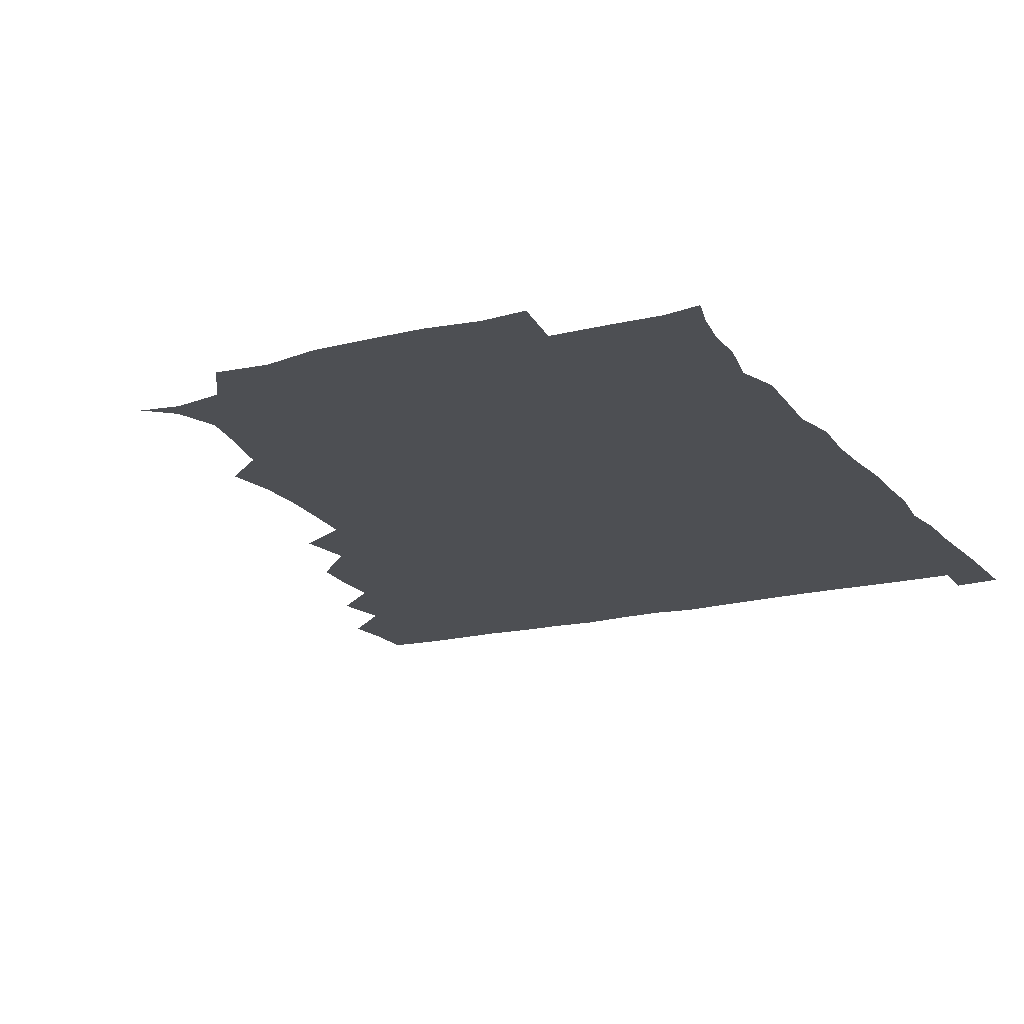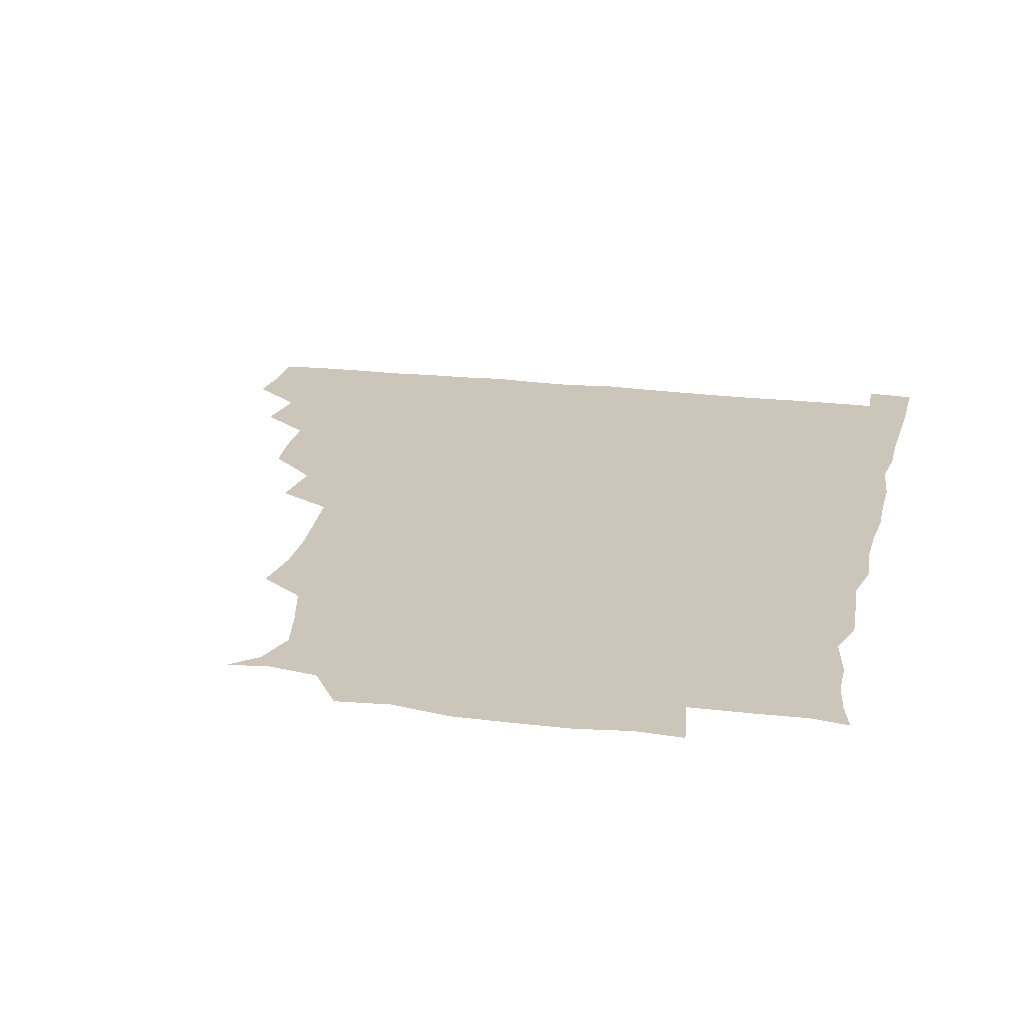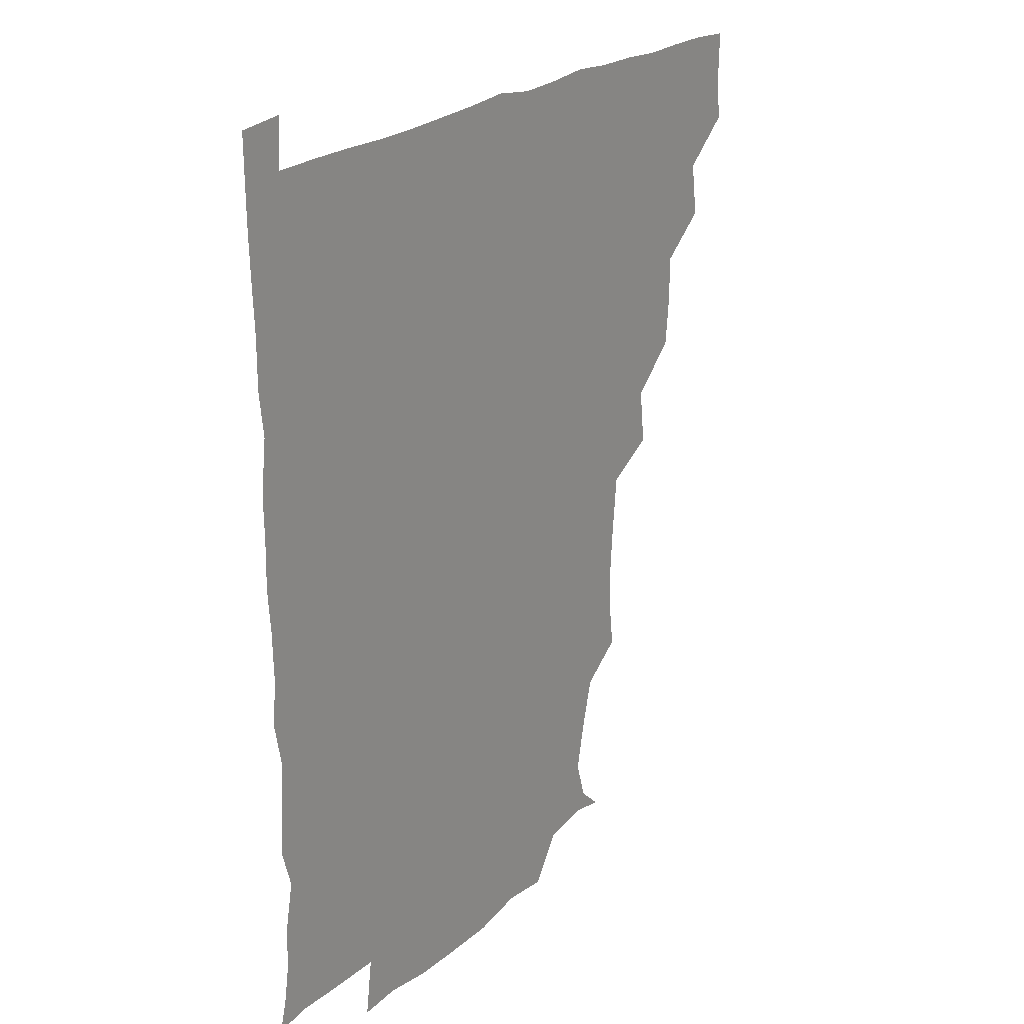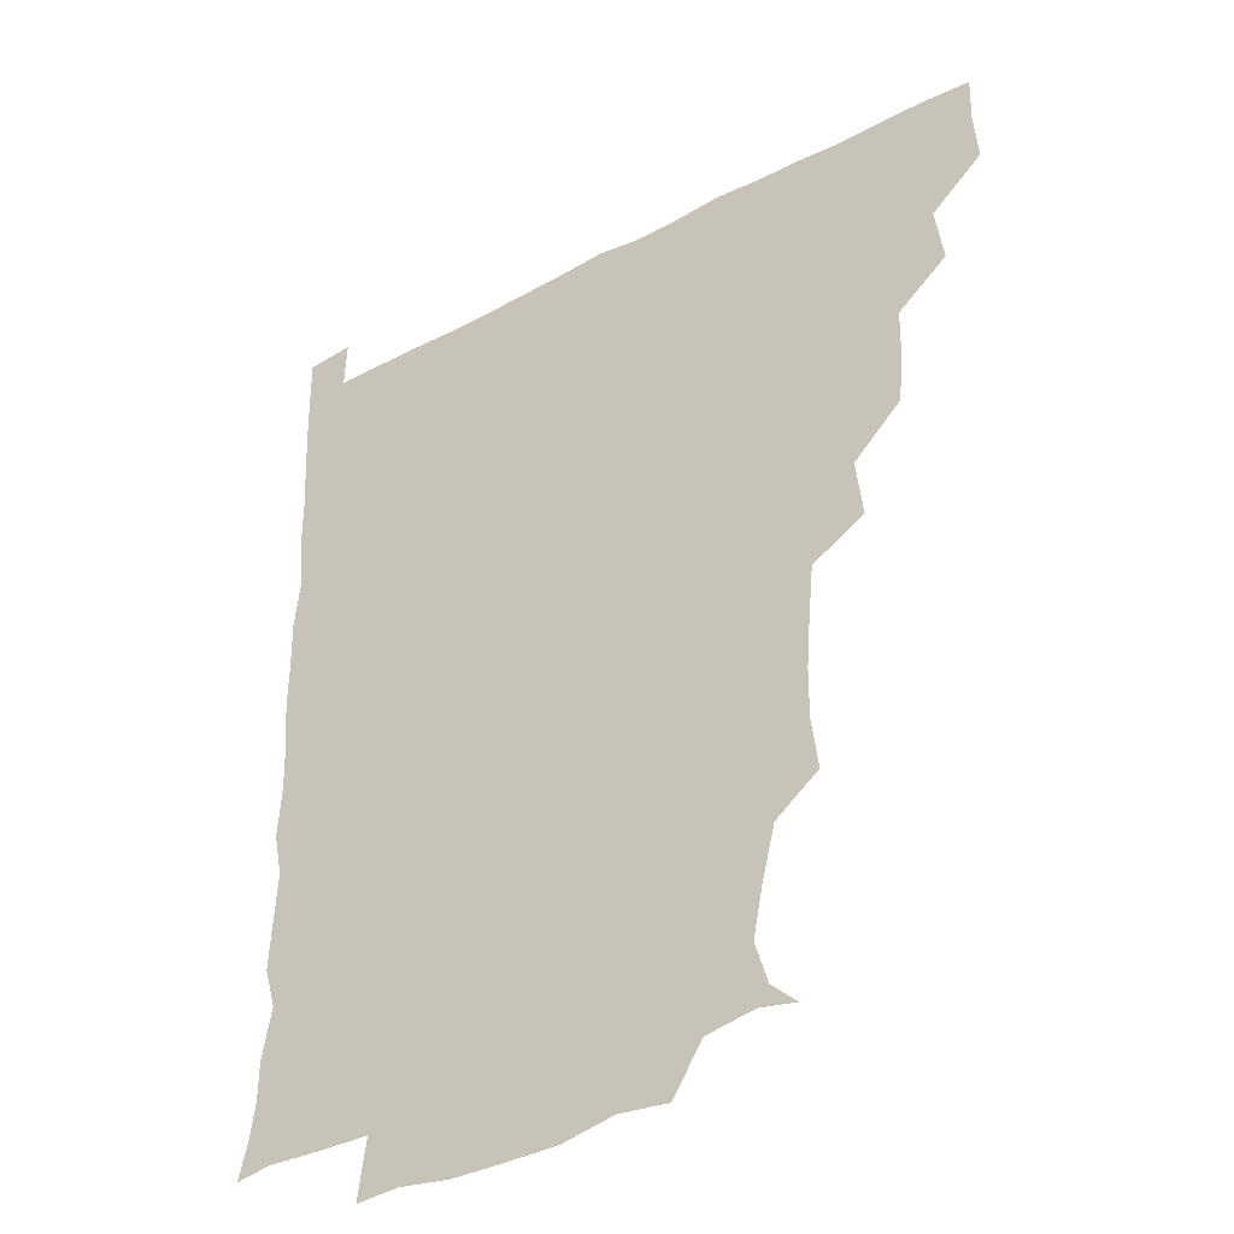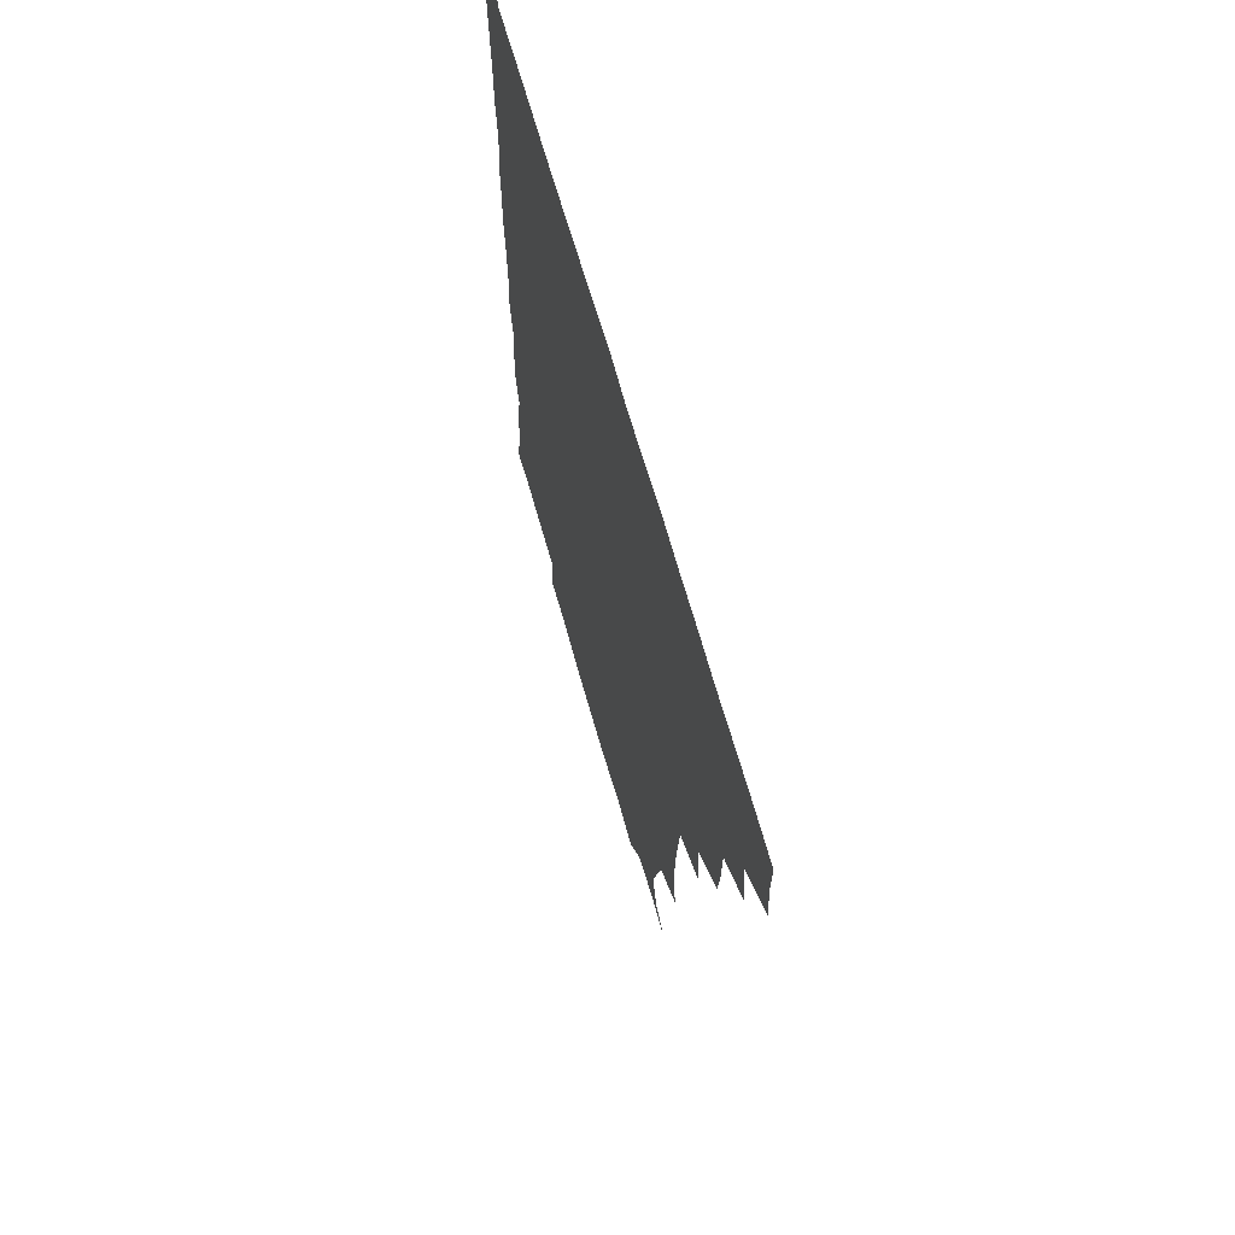
<metadata>
{"format":"obj","ext":"obj","renderer":"f3d","projection":"perspective","resolution":1024,"background":"white","views":[{"elev":-17.6,"azim":26.7,"up":"+Z"},{"elev":20.9,"azim":12.6,"up":"+Z"},{"elev":23.3,"azim":126.4,"up":"+Y"},{"elev":-36.5,"azim":-145.5,"up":"+Y"},{"elev":67.0,"azim":-105.8,"up":"+Y"}]}
</metadata>
<code>
v 435.4 404.5 0
v 436.8 420.7 0
v 436.4 435.8 0
v 449.6 371.4 0
v 452.3 389.8 0
v 451.3 405.3 0
v 452 420.7 0
v 451.2 436.8 0
v 467.7 325.7 0
v 466.2 341.3 0
v 465.9 357.9 0
v 467.8 376.6 0
v 467.2 391.2 0
v 466.8 406 0
v 466.6 420.7 0
v 466.1 436.8 0
v 481.4 291.2 0
v 483.6 310.3 0
v 482.9 331.1 0
v 482.3 346.2 0
v 482.6 362.2 0
v 482.2 376.8 0
v 482 391.4 0
v 481.7 406 0
v 481.4 420.7 0
v 481.3 436.3 0
v 499.7 214.3 0
v 501.8 231.4 0
v 501.8 247.4 0
v 500.6 261.7 0
v 498.9 281 0
v 497.7 299.2 0
v 497.5 315.2 0
v 496.1 329.8 0
v 496.4 345.5 0
v 496.9 361.8 0
v 497 376.7 0
v 496.7 391.3 0
v 496.6 405.8 0
v 496.4 420.1 0
v 496.3 437.2 0
v 509 148.3 0
v 517.5 156 0
v 521.6 169.7 0
v 518.6 185 0
v 514.1 203.1 0
v 515.7 223.4 0
v 515.1 239.4 0
v 514.4 254.3 0
v 513.3 269.9 0
v 512.7 286.4 0
v 512.7 302.3 0
v 513.2 318.7 0
v 512.9 332.9 0
v 511.8 346.8 0
v 512.3 362.5 0
v 511.8 376.6 0
v 511.5 391.2 0
v 511.3 405.9 0
v 511.1 420.4 0
v 511.1 437.3 0
v 521.3 150.4 0
v 529.7 161.1 0
v 531.6 178 0
v 529.3 194.2 0
v 527.9 209.2 0
v 529.9 228.5 0
v 528.2 241.6 0
v 527.7 256.1 0
v 527.5 272.3 0
v 526.7 286.4 0
v 527.1 303.2 0
v 527 316.8 0
v 527.2 332.7 0
v 526.8 347.1 0
v 526.7 361.9 0
v 527.3 376.8 0
v 526.3 391.3 0
v 526.4 405.8 0
v 526 421.1 0
v 525.5 438.3 0
v 537.4 147.2 0
v 544.5 168 0
v 544.4 183.3 0
v 542.5 197 0
v 543 213.6 0
v 543.6 229.9 0
v 542.5 243.1 0
v 542.8 258.7 0
v 541.8 271.9 0
v 541.7 287.1 0
v 541.3 300.9 0
v 541.8 317.8 0
v 542 332.6 0
v 541.5 346.9 0
v 541.4 361.3 0
v 541.8 376.6 0
v 541.6 391 0
v 541.7 405.3 0
v 541.2 420.5 0
v 540.4 437.1 0
v 547.4 131.6 0
v 555.6 152.7 0
v 558.1 168.4 0
v 557.4 185.1 0
v 557.4 198.9 0
v 557.4 213.8 0
v 557.7 228.7 0
v 556.8 243.1 0
v 556.7 258.1 0
v 556.7 272.9 0
v 556.2 287.3 0
v 557.2 303.7 0
v 556.2 316.6 0
v 556.9 333.4 0
v 556.4 346.8 0
v 556.8 362.1 0
v 556.5 376.4 0
v 556.2 391 0
v 556.4 405.4 0
v 556.3 420 0
v 555.6 436.5 0
v 564.2 133.1 0
v 571.4 153.1 0
v 572.3 170 0
v 572 183.5 0
v 571.7 198.6 0
v 570.3 215.2 0
v 573.2 230.4 0
v 571.3 243 0
v 571.5 258.5 0
v 571.5 272.4 0
v 571.1 286.9 0
v 571.4 303.7 0
v 571.7 318.4 0
v 571.4 332.5 0
v 571.3 346.9 0
v 571.7 362.5 0
v 571.2 376.5 0
v 571.5 391 0
v 571.2 405.7 0
v 571 420.3 0
v 570.2 438.4 0
v 582 129.4 0
v 586.2 153.6 0
v 586.2 169.3 0
v 586.7 184 0
v 586.8 199.9 0
v 585.4 212.2 0
v 585 232.4 0
v 586.3 244.4 0
v 586.7 258.1 0
v 586.4 273.2 0
v 586.2 287.6 0
v 586.1 303.5 0
v 586.2 318.5 0
v 586.4 332.5 0
v 586.2 346.6 0
v 586.3 362 0
v 586.3 376.5 0
v 586.3 391 0
v 586.4 405.4 0
v 585.7 421.1 0
v 584.7 437.3 0
v 600.1 129.1 0
v 600.8 153.2 0
v 600.5 169.2 0
v 601.1 184.8 0
v 601.2 199.7 0
v 602.4 212.4 0
v 601.1 226.2 0
v 600.9 240.6 0
v 600.3 258.5 0
v 600.9 273.6 0
v 601 288.1 0
v 600.8 303.6 0
v 601.1 317.1 0
v 601 333 0
v 601.2 347.2 0
v 601.3 362.1 0
v 601.4 376.6 0
v 601.2 391.2 0
v 601.1 406 0
v 600.6 421.2 0
v 599.4 436.6 0
v 617.4 129.2 0
v 615.3 153.1 0
v 615.7 168.2 0
v 615.1 184.3 0
v 615.3 199 0
v 616.4 214.7 0
v 615.5 229.1 0
v 615.6 245.1 0
v 615.7 258.5 0
v 615.2 274.1 0
v 615.6 288.5 0
v 615.4 302.9 0
v 615.9 318.4 0
v 615.8 332.5 0
v 616 347.8 0
v 616 362.4 0
v 616.2 376.7 0
v 616.6 391.3 0
v 616.8 405.6 0
v 616 420.8 0
v 614.7 436 0
v 634.5 131.5 0
v 631 151.1 0
v 629.8 169.1 0
v 630 183.6 0
v 629.4 199.3 0
v 629.9 215.5 0
v 629.8 230.1 0
v 629.8 244.1 0
v 630.3 259.5 0
v 630.2 273.1 0
v 630 288.3 0
v 630.2 302 0
v 629.6 319.9 0
v 630.3 333.1 0
v 630.4 348.6 0
v 630.8 362.1 0
v 631.1 376.8 0
v 631.2 391.4 0
v 631.4 406 0
v 631.4 420.5 0
v 630.4 435.7 0
v 648.9 130.4 0
v 646.2 149.7 0
v 644.9 166.5 0
v 643.7 184 0
v 643.6 199.4 0
v 643.5 215.4 0
v 644.2 229.3 0
v 645.1 241.4 0
v 643.4 259.8 0
v 644.4 273.5 0
v 644.1 288.5 0
v 645.7 301.1 0
v 644.6 317.6 0
v 645 332.1 0
v 644.4 348.6 0
v 645.4 362 0
v 645.6 378.2 0
v 645.9 391.7 0
v 646.1 406.2 0
v 646.3 420.6 0
v 645.4 436.1 0
v 666.1 149.8 0
v 659.6 167.8 0
v 658.3 182.7 0
v 657.7 198.1 0
v 657.2 213.7 0
v 657.5 229.1 0
v 658.3 242.9 0
v 658.5 257.2 0
v 658.3 272.9 0
v 659 286.7 0
v 658.8 303.1 0
v 658.8 317.7 0
v 660.1 331.1 0
v 659.8 346.4 0
v 659.9 361.5 0
v 659.6 377.9 0
v 660.3 392.1 0
v 660.9 406.3 0
v 661 420.9 0
v 660.7 436.1 0
v 680.9 150.2 0
v 675.3 165 0
v 672.5 180.4 0
v 671.8 195 0
v 671 209.9 0
v 671.6 225.6 0
v 671.5 240.5 0
v 672 255 0
v 672.8 270.1 0
v 672 286.2 0
v 672.5 301.1 0
v 674.4 314.4 0
v 673.3 331.1 0
v 672.9 346.9 0
v 673.7 361.1 0
v 674.4 376.2 0
v 675.1 391.1 0
v 675.5 406.4 0
v 675.9 421 0
v 676.2 435.8 0
v 675.5 451.9 0
v 692.6 148.1 0
v 689.8 159 0
v 687.9 171.6 0
v 687.7 184.5 0
v 684.6 201 0
v 688.3 214.1 0
v 687.4 229.7 0
v 686.4 246.2 0
v 689.2 260.5 0
v 688 277.1 0
v 688.4 293.1 0
v 689.6 308.3 0
v 689.3 323.9 0
v 689.6 339.1 0
v 687.6 357.2 0
v 689.3 372.3 0
v 689.3 389.4 0
v 690 405.5 0
v 690.6 420.8 0
v 690.8 435.8 0
v 690.9 450.4 0
f 5 6 1
f 1 6 2
f 6 7 2
f 2 7 3
f 7 8 3
f 11 12 4
f 4 12 5
f 12 13 5
f 5 13 6
f 13 14 6
f 6 14 7
f 14 15 7
f 7 15 8
f 15 16 8
f 18 19 9
f 9 19 10
f 19 20 10
f 10 20 11
f 20 21 11
f 11 21 12
f 21 22 12
f 12 22 13
f 22 23 13
f 13 23 14
f 23 24 14
f 14 24 15
f 24 25 15
f 15 25 16
f 25 26 16
f 31 32 17
f 17 32 18
f 32 33 18
f 18 33 19
f 33 34 19
f 19 34 20
f 34 35 20
f 20 35 21
f 35 36 21
f 21 36 22
f 36 37 22
f 22 37 23
f 37 38 23
f 23 38 24
f 38 39 24
f 24 39 25
f 39 40 25
f 25 40 26
f 40 41 26
f 46 47 27
f 27 47 28
f 47 48 28
f 28 48 29
f 48 49 29
f 29 49 30
f 49 50 30
f 30 50 31
f 50 51 31
f 31 51 32
f 51 52 32
f 32 52 33
f 52 53 33
f 33 53 34
f 53 54 34
f 34 54 35
f 54 55 35
f 35 55 36
f 55 56 36
f 36 56 37
f 56 57 37
f 37 57 38
f 57 58 38
f 38 58 39
f 58 59 39
f 39 59 40
f 59 60 40
f 40 60 41
f 60 61 41
f 42 62 43
f 62 63 43
f 43 63 44
f 63 64 44
f 44 64 45
f 64 65 45
f 45 65 46
f 65 66 46
f 46 66 47
f 66 67 47
f 47 67 48
f 67 68 48
f 48 68 49
f 68 69 49
f 49 69 50
f 69 70 50
f 50 70 51
f 70 71 51
f 51 71 52
f 71 72 52
f 52 72 53
f 72 73 53
f 53 73 54
f 73 74 54
f 54 74 55
f 74 75 55
f 55 75 56
f 75 76 56
f 56 76 57
f 76 77 57
f 57 77 58
f 77 78 58
f 58 78 59
f 78 79 59
f 59 79 60
f 79 80 60
f 60 80 61
f 80 81 61
f 62 82 63
f 82 83 63
f 63 83 64
f 83 84 64
f 64 84 65
f 84 85 65
f 65 85 66
f 85 86 66
f 66 86 67
f 86 87 67
f 67 87 68
f 87 88 68
f 68 88 69
f 88 89 69
f 69 89 70
f 89 90 70
f 70 90 71
f 90 91 71
f 71 91 72
f 91 92 72
f 72 92 73
f 92 93 73
f 73 93 74
f 93 94 74
f 74 94 75
f 94 95 75
f 75 95 76
f 95 96 76
f 76 96 77
f 96 97 77
f 77 97 78
f 97 98 78
f 78 98 79
f 98 99 79
f 79 99 80
f 99 100 80
f 80 100 81
f 100 101 81
f 102 103 82
f 82 103 83
f 103 104 83
f 83 104 84
f 104 105 84
f 84 105 85
f 105 106 85
f 85 106 86
f 106 107 86
f 86 107 87
f 107 108 87
f 87 108 88
f 108 109 88
f 88 109 89
f 109 110 89
f 89 110 90
f 110 111 90
f 90 111 91
f 111 112 91
f 91 112 92
f 112 113 92
f 92 113 93
f 113 114 93
f 93 114 94
f 114 115 94
f 94 115 95
f 115 116 95
f 95 116 96
f 116 117 96
f 96 117 97
f 117 118 97
f 97 118 98
f 118 119 98
f 98 119 99
f 119 120 99
f 99 120 100
f 120 121 100
f 100 121 101
f 121 122 101
f 102 123 103
f 123 124 103
f 103 124 104
f 124 125 104
f 104 125 105
f 125 126 105
f 105 126 106
f 126 127 106
f 106 127 107
f 127 128 107
f 107 128 108
f 128 129 108
f 108 129 109
f 129 130 109
f 109 130 110
f 130 131 110
f 110 131 111
f 131 132 111
f 111 132 112
f 132 133 112
f 112 133 113
f 133 134 113
f 113 134 114
f 134 135 114
f 114 135 115
f 135 136 115
f 115 136 116
f 136 137 116
f 116 137 117
f 137 138 117
f 117 138 118
f 138 139 118
f 118 139 119
f 139 140 119
f 119 140 120
f 140 141 120
f 120 141 121
f 141 142 121
f 121 142 122
f 142 143 122
f 123 144 124
f 144 145 124
f 124 145 125
f 145 146 125
f 125 146 126
f 146 147 126
f 126 147 127
f 147 148 127
f 127 148 128
f 148 149 128
f 128 149 129
f 149 150 129
f 129 150 130
f 150 151 130
f 130 151 131
f 151 152 131
f 131 152 132
f 152 153 132
f 132 153 133
f 153 154 133
f 133 154 134
f 154 155 134
f 134 155 135
f 155 156 135
f 135 156 136
f 156 157 136
f 136 157 137
f 157 158 137
f 137 158 138
f 158 159 138
f 138 159 139
f 159 160 139
f 139 160 140
f 160 161 140
f 140 161 141
f 161 162 141
f 141 162 142
f 162 163 142
f 142 163 143
f 163 164 143
f 144 165 145
f 165 166 145
f 145 166 146
f 166 167 146
f 146 167 147
f 167 168 147
f 147 168 148
f 168 169 148
f 148 169 149
f 169 170 149
f 149 170 150
f 170 171 150
f 150 171 151
f 171 172 151
f 151 172 152
f 172 173 152
f 152 173 153
f 173 174 153
f 153 174 154
f 174 175 154
f 154 175 155
f 175 176 155
f 155 176 156
f 176 177 156
f 156 177 157
f 177 178 157
f 157 178 158
f 178 179 158
f 158 179 159
f 179 180 159
f 159 180 160
f 180 181 160
f 160 181 161
f 181 182 161
f 161 182 162
f 182 183 162
f 162 183 163
f 183 184 163
f 163 184 164
f 184 185 164
f 165 186 166
f 186 187 166
f 166 187 167
f 187 188 167
f 167 188 168
f 188 189 168
f 168 189 169
f 189 190 169
f 169 190 170
f 190 191 170
f 170 191 171
f 191 192 171
f 171 192 172
f 192 193 172
f 172 193 173
f 193 194 173
f 173 194 174
f 194 195 174
f 174 195 175
f 195 196 175
f 175 196 176
f 196 197 176
f 176 197 177
f 197 198 177
f 177 198 178
f 198 199 178
f 178 199 179
f 199 200 179
f 179 200 180
f 200 201 180
f 180 201 181
f 201 202 181
f 181 202 182
f 202 203 182
f 182 203 183
f 203 204 183
f 183 204 184
f 204 205 184
f 184 205 185
f 205 206 185
f 186 207 187
f 207 208 187
f 187 208 188
f 208 209 188
f 188 209 189
f 209 210 189
f 189 210 190
f 210 211 190
f 190 211 191
f 211 212 191
f 191 212 192
f 212 213 192
f 192 213 193
f 213 214 193
f 193 214 194
f 214 215 194
f 194 215 195
f 215 216 195
f 195 216 196
f 216 217 196
f 196 217 197
f 217 218 197
f 197 218 198
f 218 219 198
f 198 219 199
f 219 220 199
f 199 220 200
f 220 221 200
f 200 221 201
f 221 222 201
f 201 222 202
f 222 223 202
f 202 223 203
f 223 224 203
f 203 224 204
f 224 225 204
f 204 225 205
f 225 226 205
f 205 226 206
f 226 227 206
f 207 228 208
f 228 229 208
f 208 229 209
f 229 230 209
f 209 230 210
f 230 231 210
f 210 231 211
f 231 232 211
f 211 232 212
f 232 233 212
f 212 233 213
f 233 234 213
f 213 234 214
f 234 235 214
f 214 235 215
f 235 236 215
f 215 236 216
f 236 237 216
f 216 237 217
f 237 238 217
f 217 238 218
f 238 239 218
f 218 239 219
f 239 240 219
f 219 240 220
f 240 241 220
f 220 241 221
f 241 242 221
f 221 242 222
f 242 243 222
f 222 243 223
f 243 244 223
f 223 244 224
f 244 245 224
f 224 245 225
f 245 246 225
f 225 246 226
f 246 247 226
f 226 247 227
f 247 248 227
f 229 249 230
f 249 250 230
f 230 250 231
f 250 251 231
f 231 251 232
f 251 252 232
f 232 252 233
f 252 253 233
f 233 253 234
f 253 254 234
f 234 254 235
f 254 255 235
f 235 255 236
f 255 256 236
f 236 256 237
f 256 257 237
f 237 257 238
f 257 258 238
f 238 258 239
f 258 259 239
f 239 259 240
f 259 260 240
f 240 260 241
f 260 261 241
f 241 261 242
f 261 262 242
f 242 262 243
f 262 263 243
f 243 263 244
f 263 264 244
f 244 264 245
f 264 265 245
f 245 265 246
f 265 266 246
f 246 266 247
f 266 267 247
f 247 267 248
f 267 268 248
f 249 269 250
f 269 270 250
f 250 270 251
f 270 271 251
f 251 271 252
f 271 272 252
f 252 272 253
f 272 273 253
f 253 273 254
f 273 274 254
f 254 274 255
f 274 275 255
f 255 275 256
f 275 276 256
f 256 276 257
f 276 277 257
f 257 277 258
f 277 278 258
f 258 278 259
f 278 279 259
f 259 279 260
f 279 280 260
f 260 280 261
f 280 281 261
f 261 281 262
f 281 282 262
f 262 282 263
f 282 283 263
f 263 283 264
f 283 284 264
f 264 284 265
f 284 285 265
f 265 285 266
f 285 286 266
f 266 286 267
f 286 287 267
f 267 287 268
f 287 288 268
f 269 290 270
f 290 291 270
f 270 291 271
f 291 292 271
f 271 292 272
f 292 293 272
f 272 293 273
f 293 294 273
f 273 294 274
f 294 295 274
f 274 295 275
f 295 296 275
f 275 296 276
f 296 297 276
f 276 297 277
f 297 298 277
f 277 298 278
f 298 299 278
f 278 299 279
f 299 300 279
f 279 300 280
f 300 301 280
f 280 301 281
f 301 302 281
f 281 302 282
f 302 303 282
f 282 303 283
f 303 304 283
f 283 304 284
f 304 305 284
f 284 305 285
f 305 306 285
f 285 306 286
f 306 307 286
f 286 307 287
f 307 308 287
f 287 308 288
f 308 309 288
f 288 309 289
f 309 310 289

</code>
